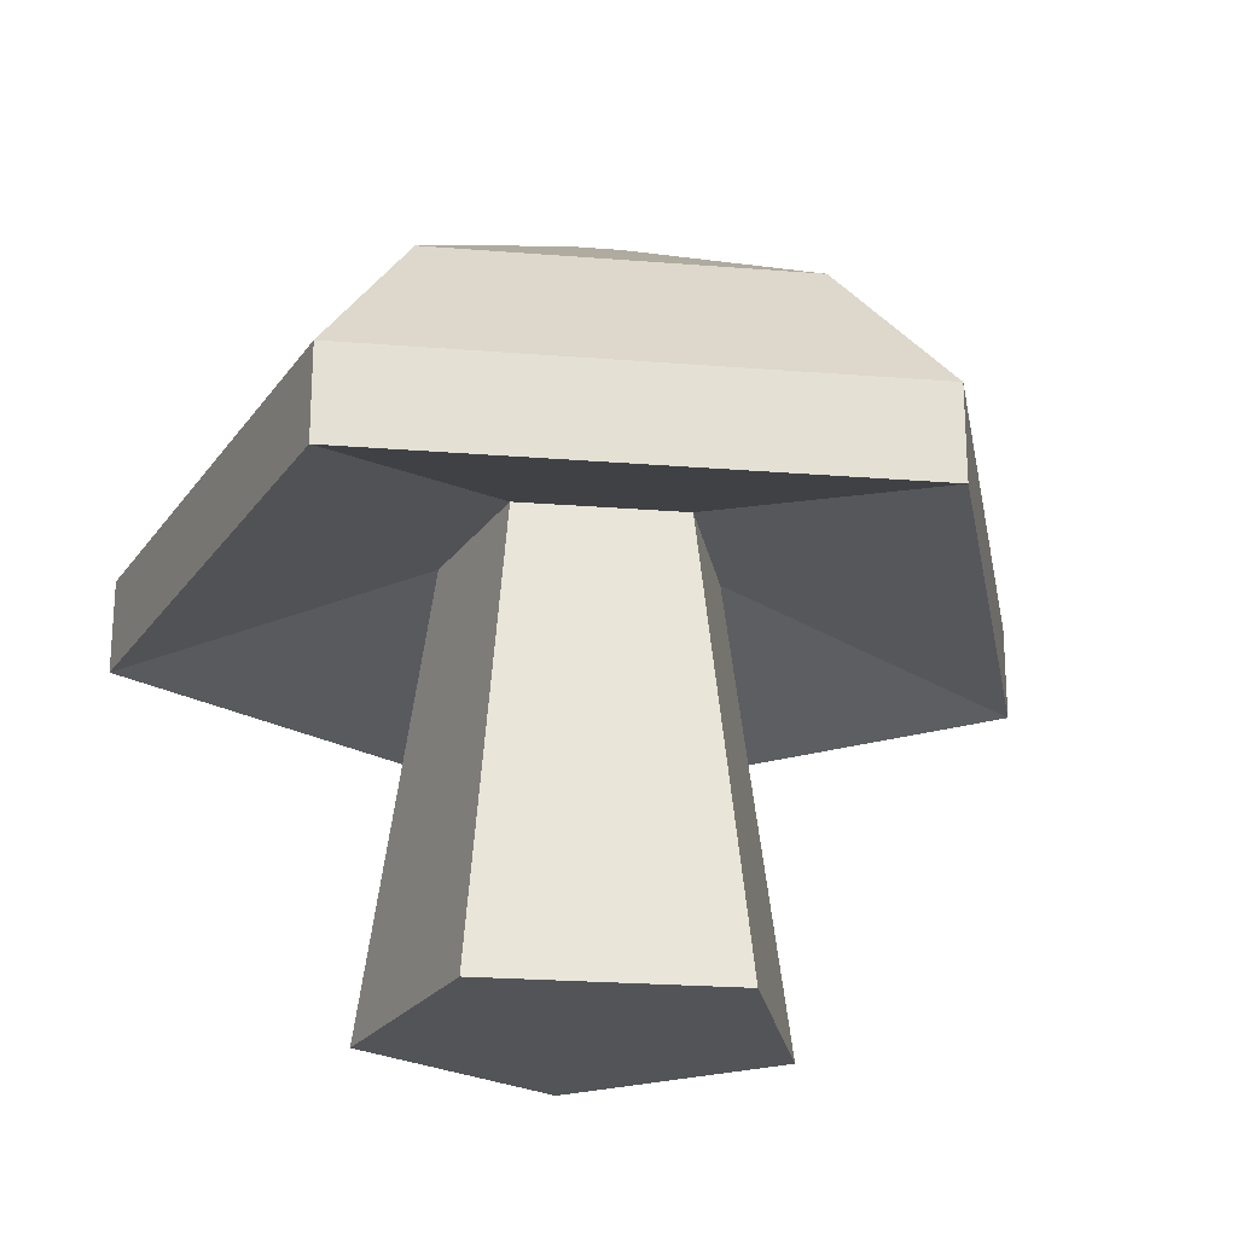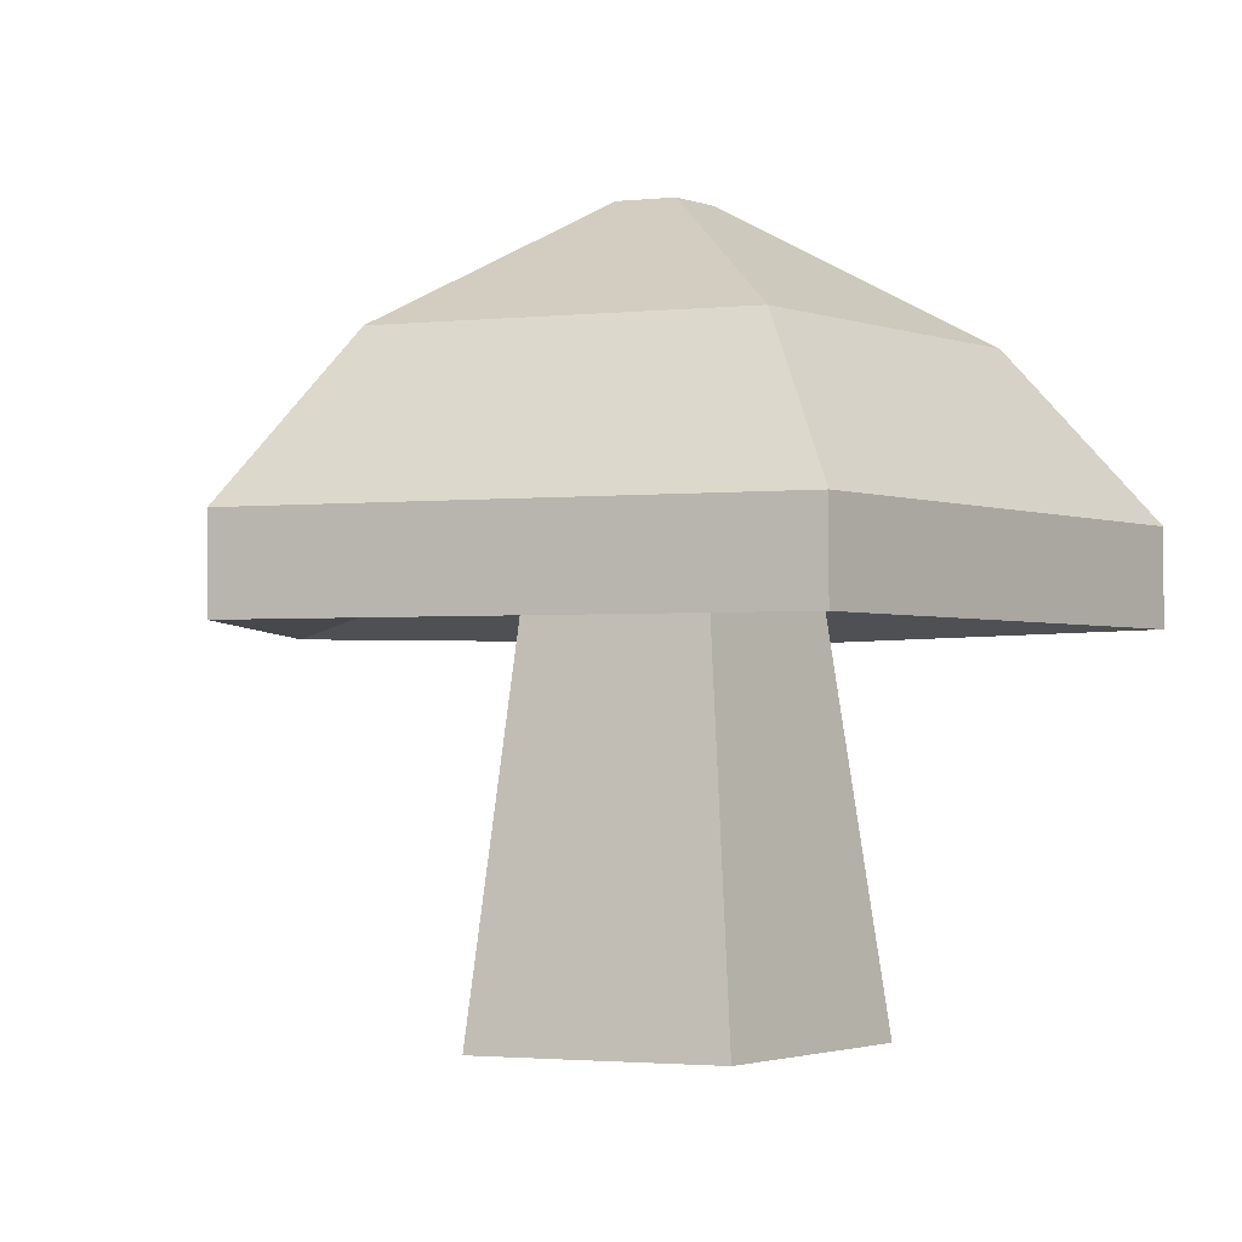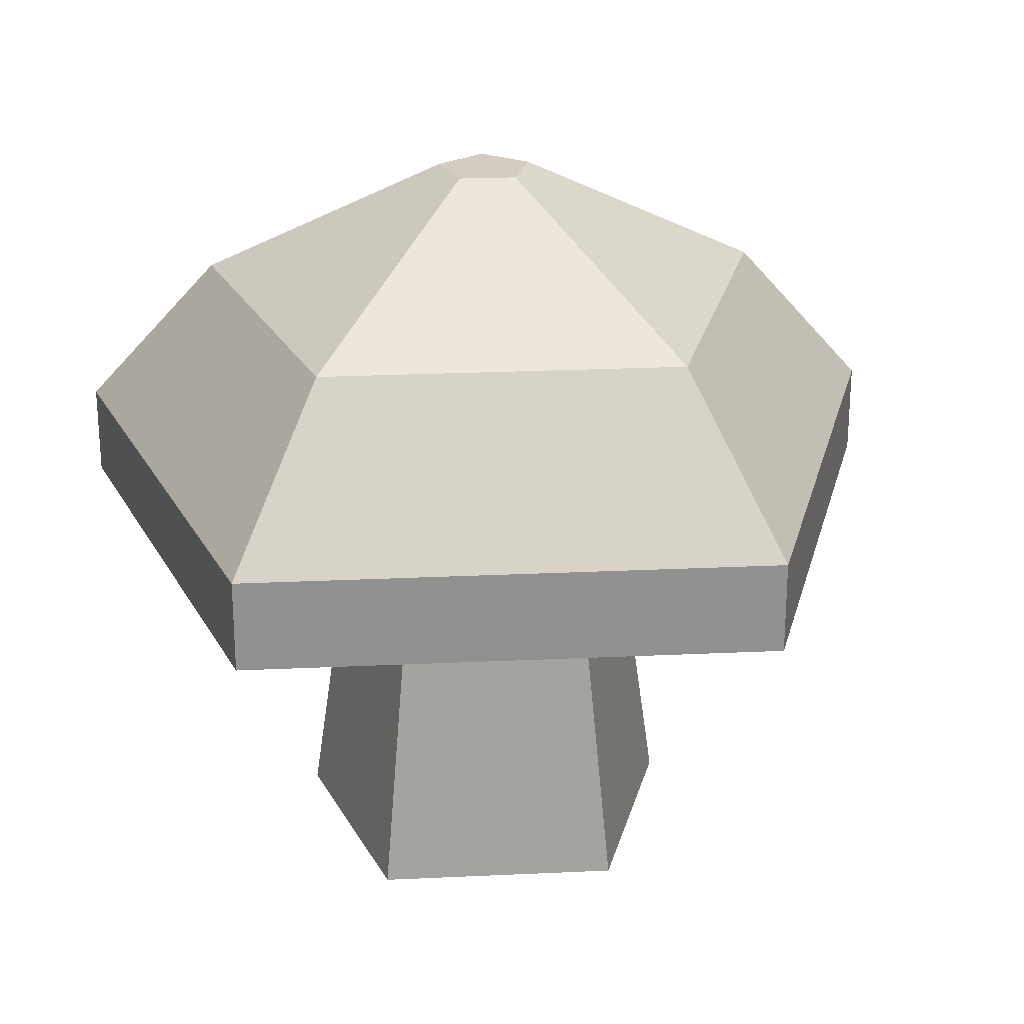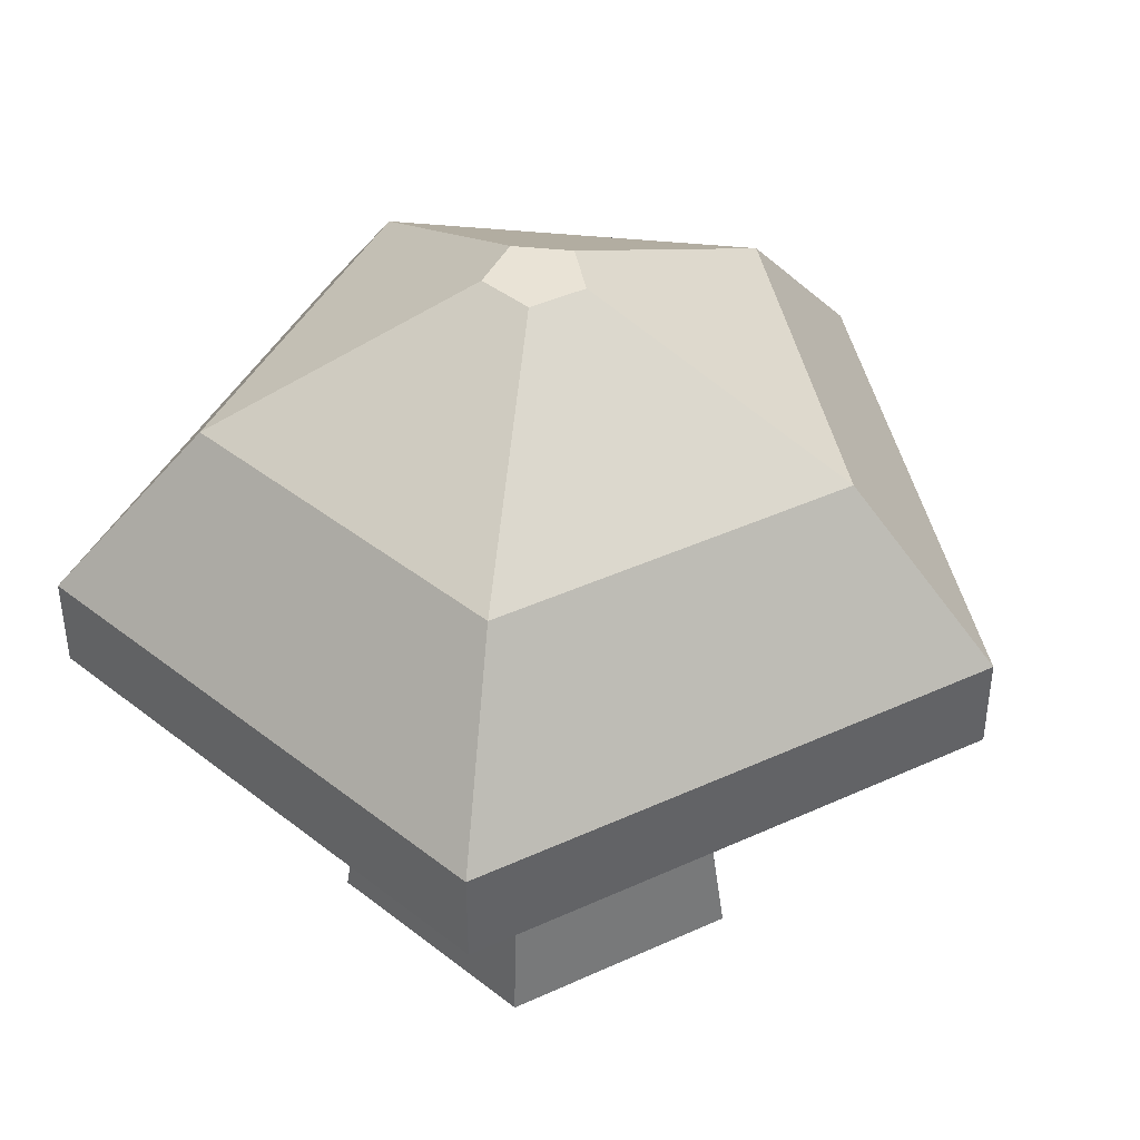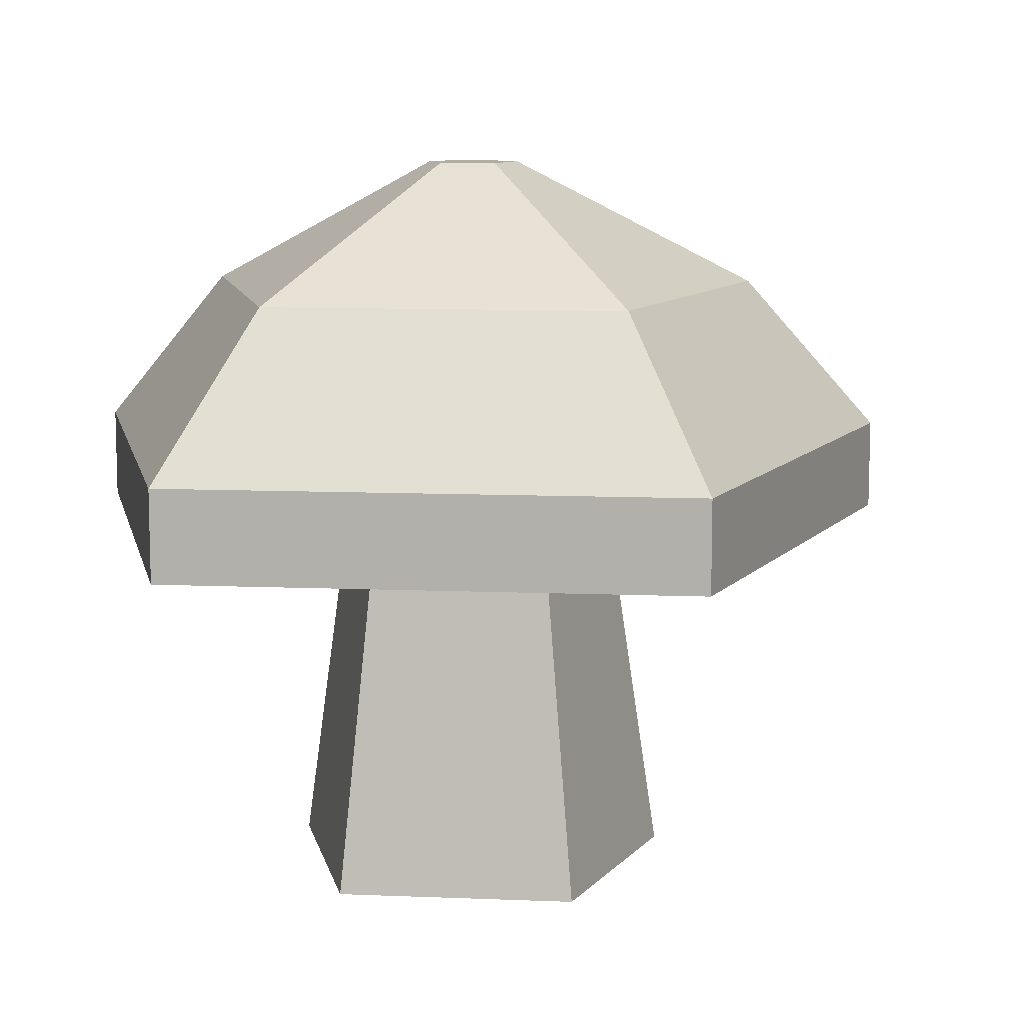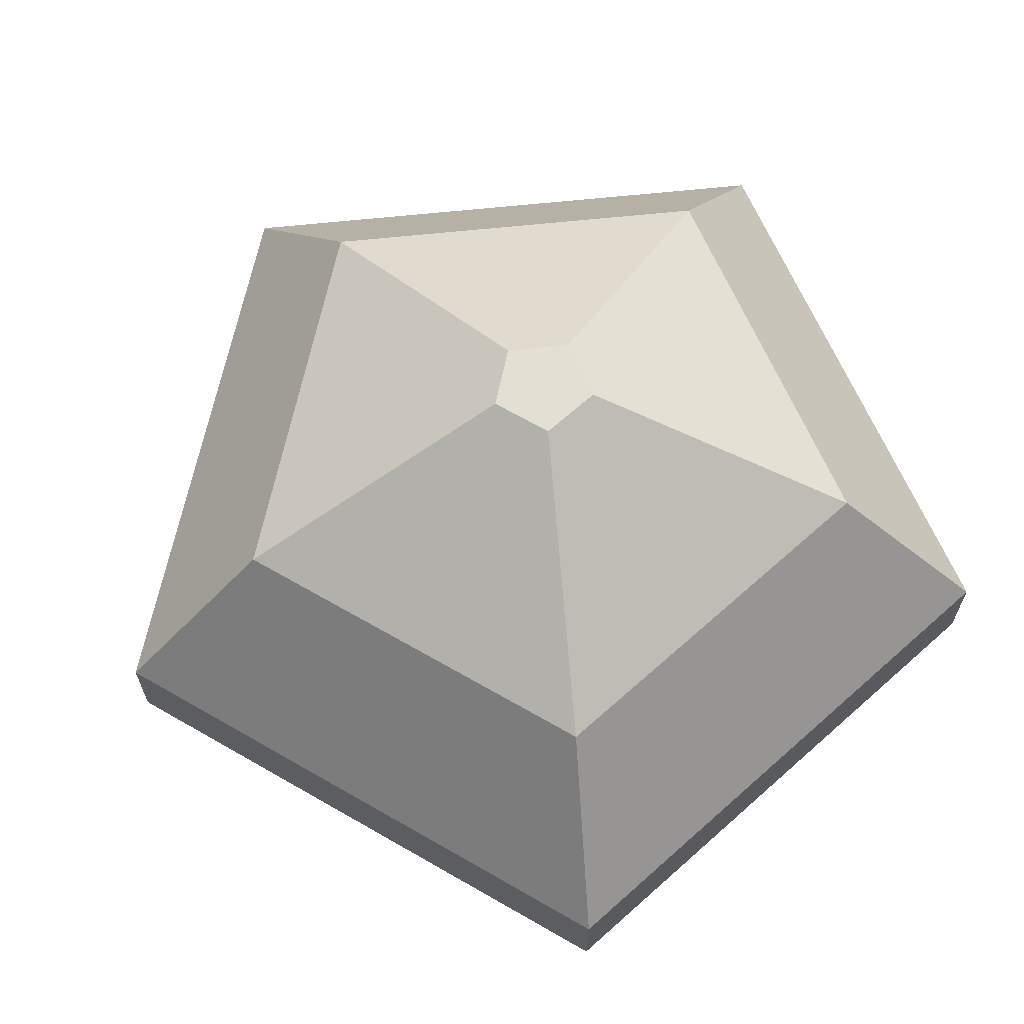
<metadata>
{"format":"obj","ext":"obj","renderer":"f3d","projection":"perspective","resolution":1024,"background":"white","views":[{"elev":-23.1,"azim":136.2,"up":"+Y"},{"elev":-2.1,"azim":-123.7,"up":"+Y"},{"elev":24.4,"azim":139.6,"up":"+Y"},{"elev":42.1,"azim":43.2,"up":"+Y"},{"elev":10.3,"azim":77.8,"up":"+Y"},{"elev":66.7,"azim":-41.9,"up":"+Y"}]}
</metadata>
<code>
o Mushroom_2_Cylinder.020
v -0 -0.03998 -0.09431
v -0 0.1651 -0.06327
v 0.08969 -0.03998 -0.02914
v 0.06017 0.1651 -0.01955
v 0.05543 -0.03998 0.0763
v 0.03719 0.1651 0.05119
v -0.05543 -0.03998 0.0763
v -0.03719 0.1651 0.05119
v -0.08969 -0.03998 -0.02914
v -0.06017 0.1651 -0.01955
v 0.1956 0.1286 -0.06354
v -0 0.1286 -0.2056
v 0.1209 0.1286 0.1663
v -0.1209 0.1286 0.1663
v -0.1956 0.1286 -0.06354
v 0.1956 0.1707 -0.06354
v -0 0.1707 -0.2056
v 0.1209 0.1707 0.1663
v -0.1209 0.1707 0.1663
v -0.1956 0.1707 -0.06354
v 0.1326 0.2439 -0.0431
v -0 0.2439 -0.1395
v 0.08197 0.2439 0.1128
v -0.08197 0.2439 0.1128
v -0.1326 0.2439 -0.0431
v 0.02106 0.3038 -0.006843
v -0 0.3038 -0.02214
v 0.01302 0.3038 0.01792
v -0.01302 0.3038 0.01792
v -0.02106 0.3038 -0.006843
v -0.04664 0.2439 0.1128
v -0.06397 0.2596 0.08804
v 0.04371 0.2916 -0.0142
v 0.09176 0.2439 0.08269
v 0.09258 0.224 0.1274
v 0.1222 0.2439 -0.01096
v 0.09915 0.2619 -0.03222
v -0.113 0.2545 -0.03672
v -0.1223 0.2439 -0.01137
v -0 0.2208 -0.1604
v -0.02056 0.2439 -0.1245
v -0 0.2919 -0.04535
v 0.1112 0.1888 0.1531
v 0.09619 0.1707 0.1663
v -0.1094 0.1922 0.1506
v -0.1312 0.1707 0.1345
v 0.1758 0.1937 -0.05713
v 0.1662 0.1707 -0.08484
f 6 4 11 13
f 15 14 19 46 20
f 2 10 15 12
f 4 2 12 11
f 8 6 13 14
f 10 8 14 15
f 17 20 25 41 40
f 13 11 16 18
f 12 15 20 17
f 14 13 18 44 19
f 11 12 17 48 16
f 19 44 43 35 23 31 24 45
f 20 46 45 24 39 25
f 18 16 47 21 36 34 35 43
f 26 27 30 29 28
f 23 34 36 37 33 28
f 22 41 25 38 30 42
f 21 22 42 27 26 33 37
f 32 31 23 28 29
f 38 39 24 32 29 30
f 47 48 17 40 22 21
f 1 2 4 3
f 3 4 6 5
f 5 6 8 7
f 7 8 10 9
f 9 10 2 1
f 1 3 5 7 9
f 25 39 38
f 16 48 47
f 24 31 32
f 28 33 26
f 35 34 23
f 37 36 21
f 40 41 22
f 42 30 27
f 43 44 18
f 45 46 19

</code>
